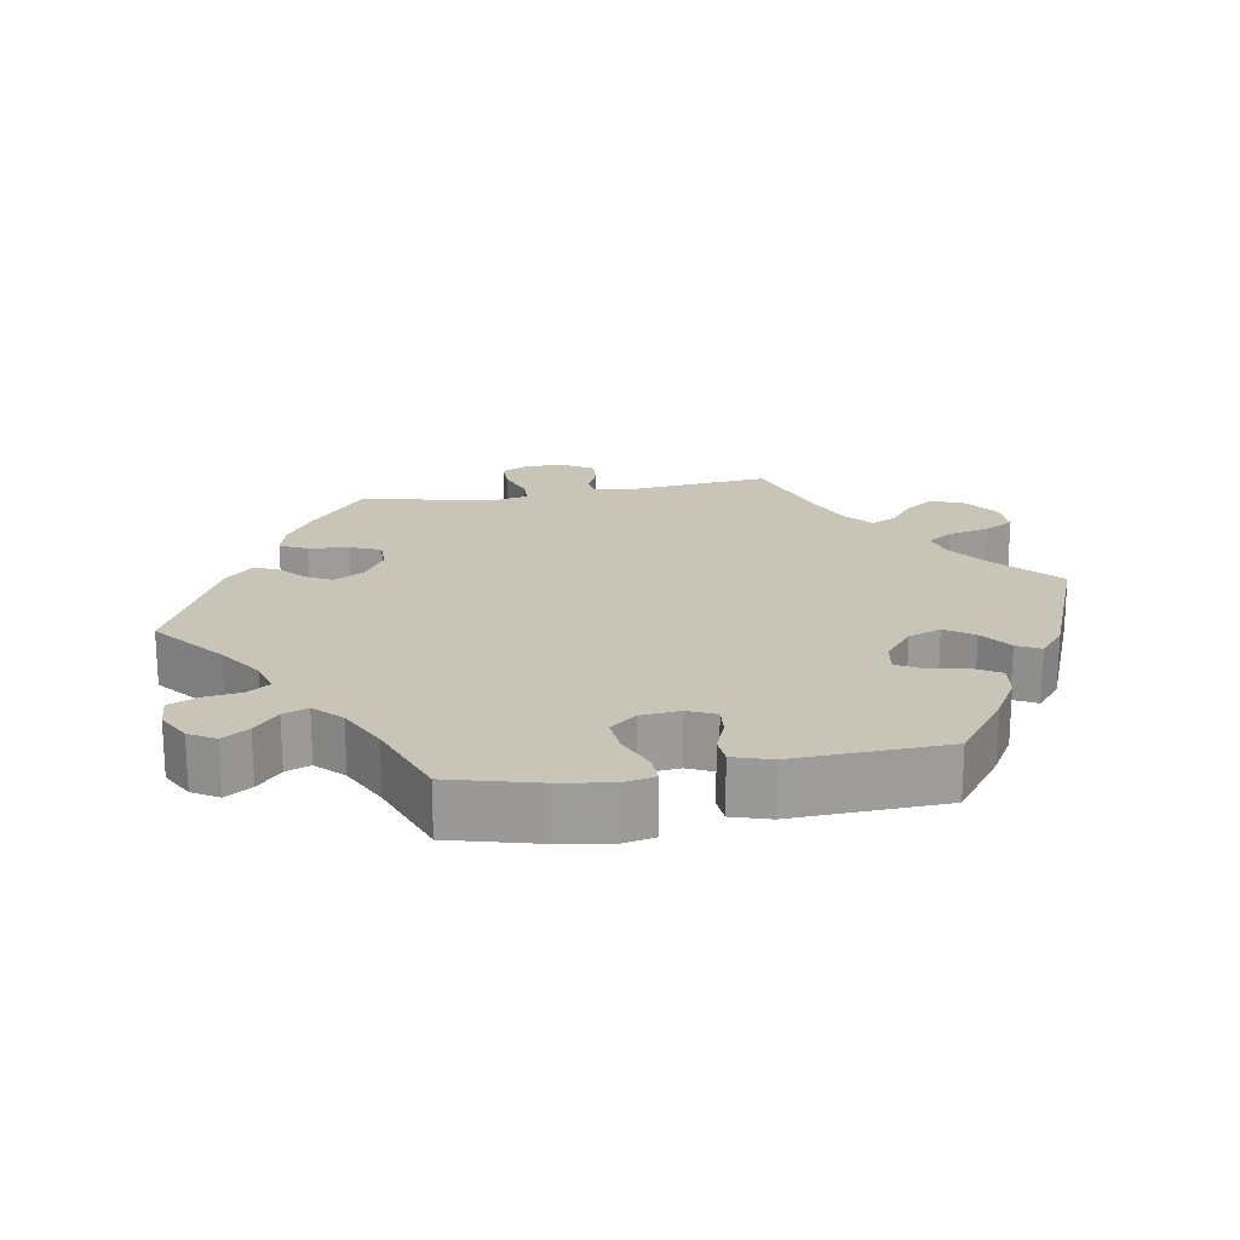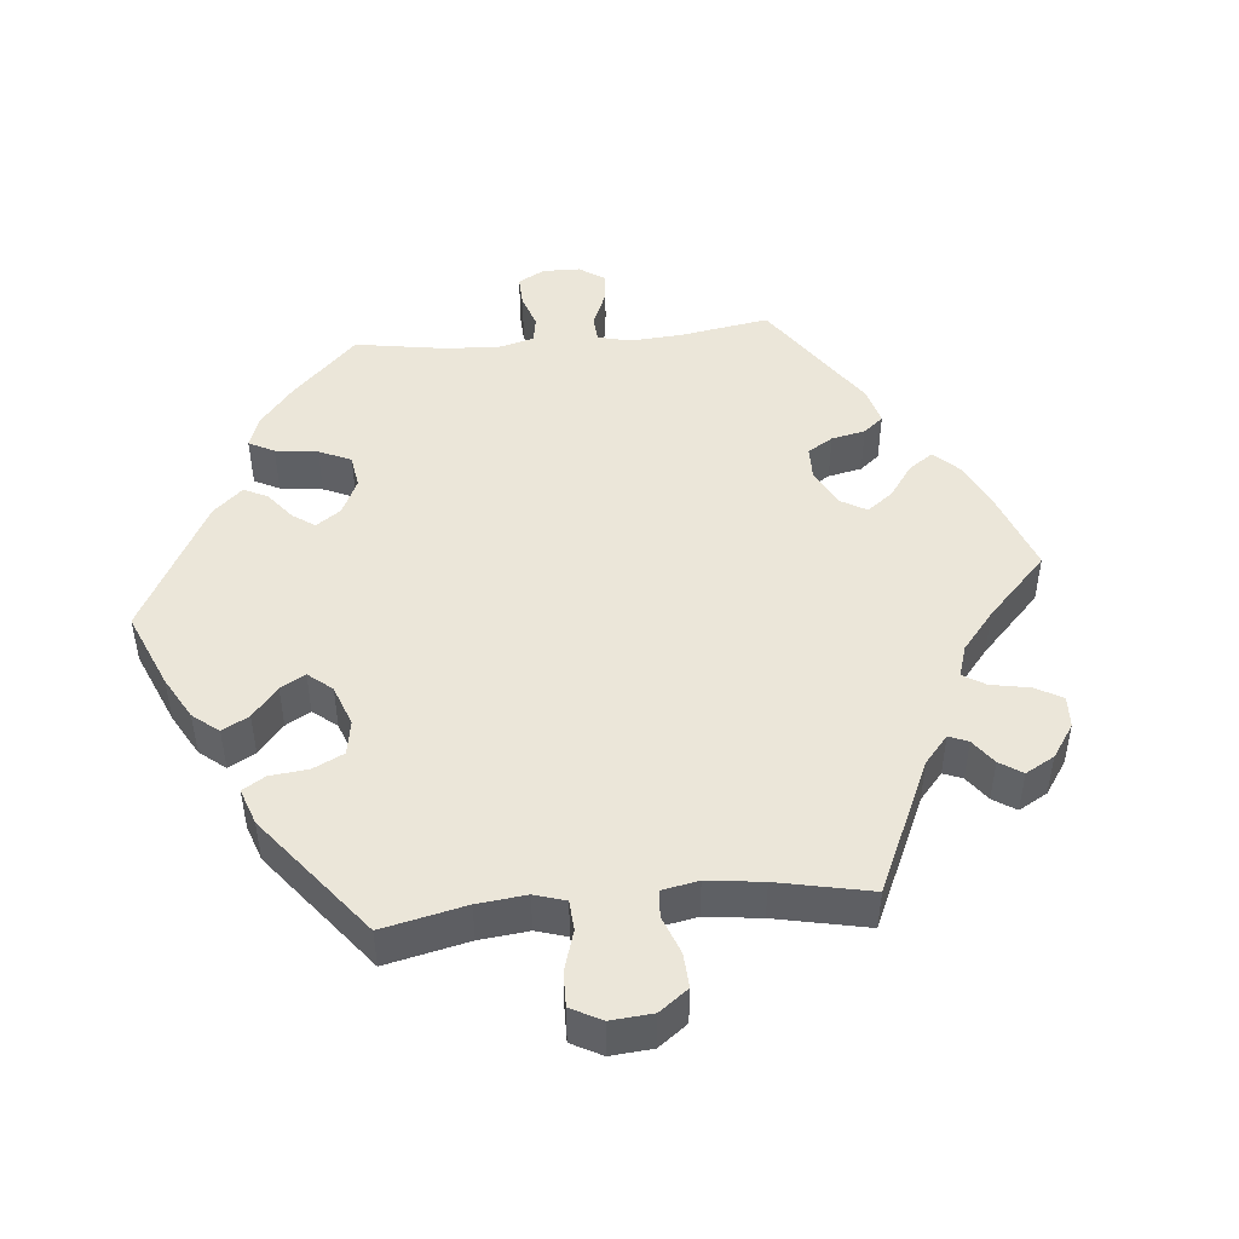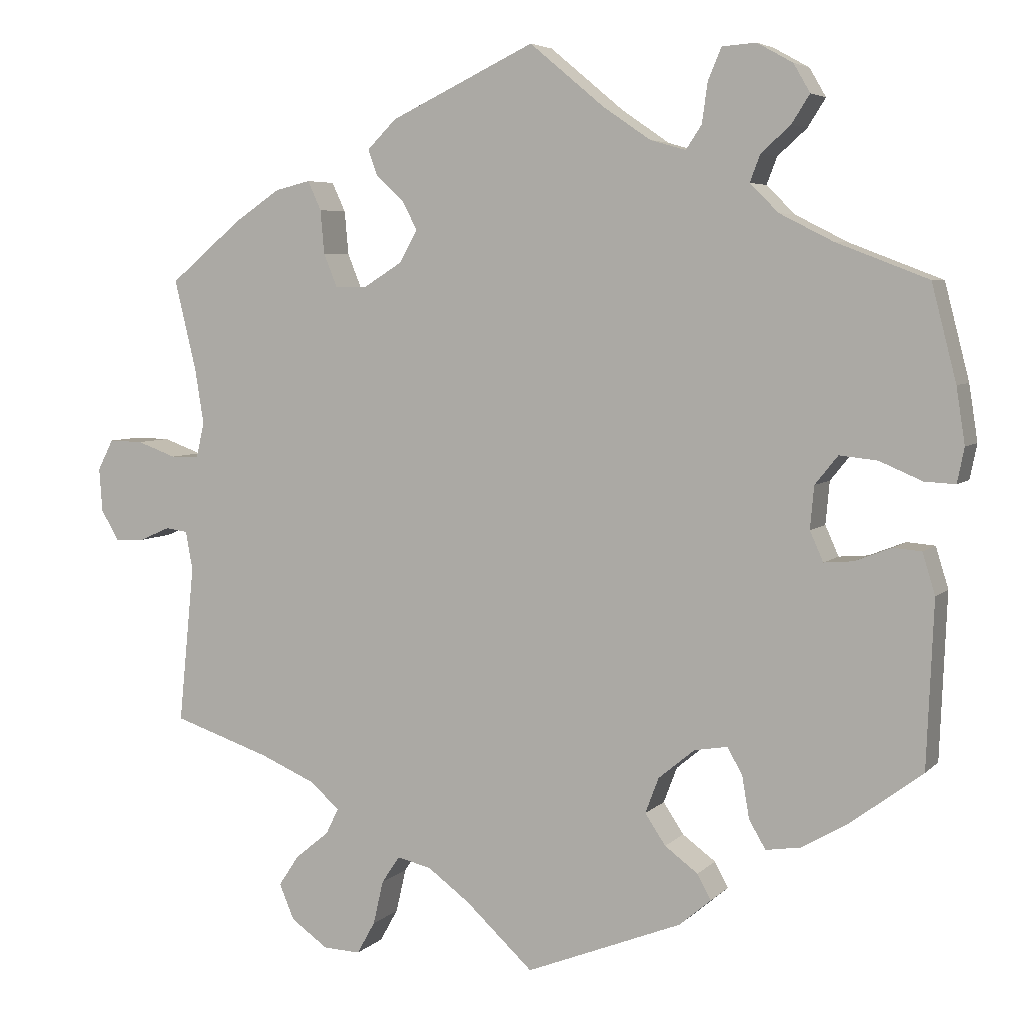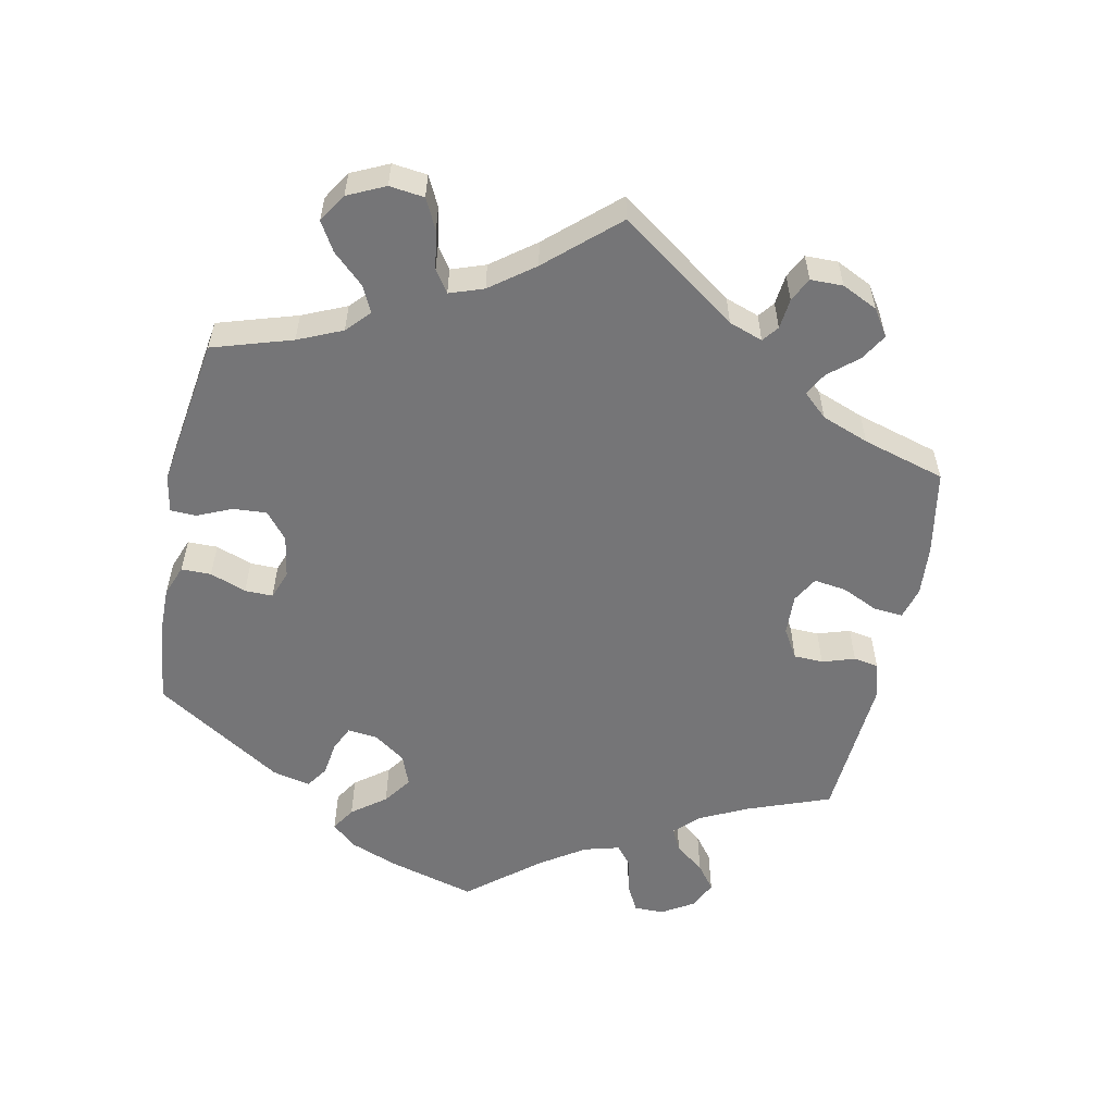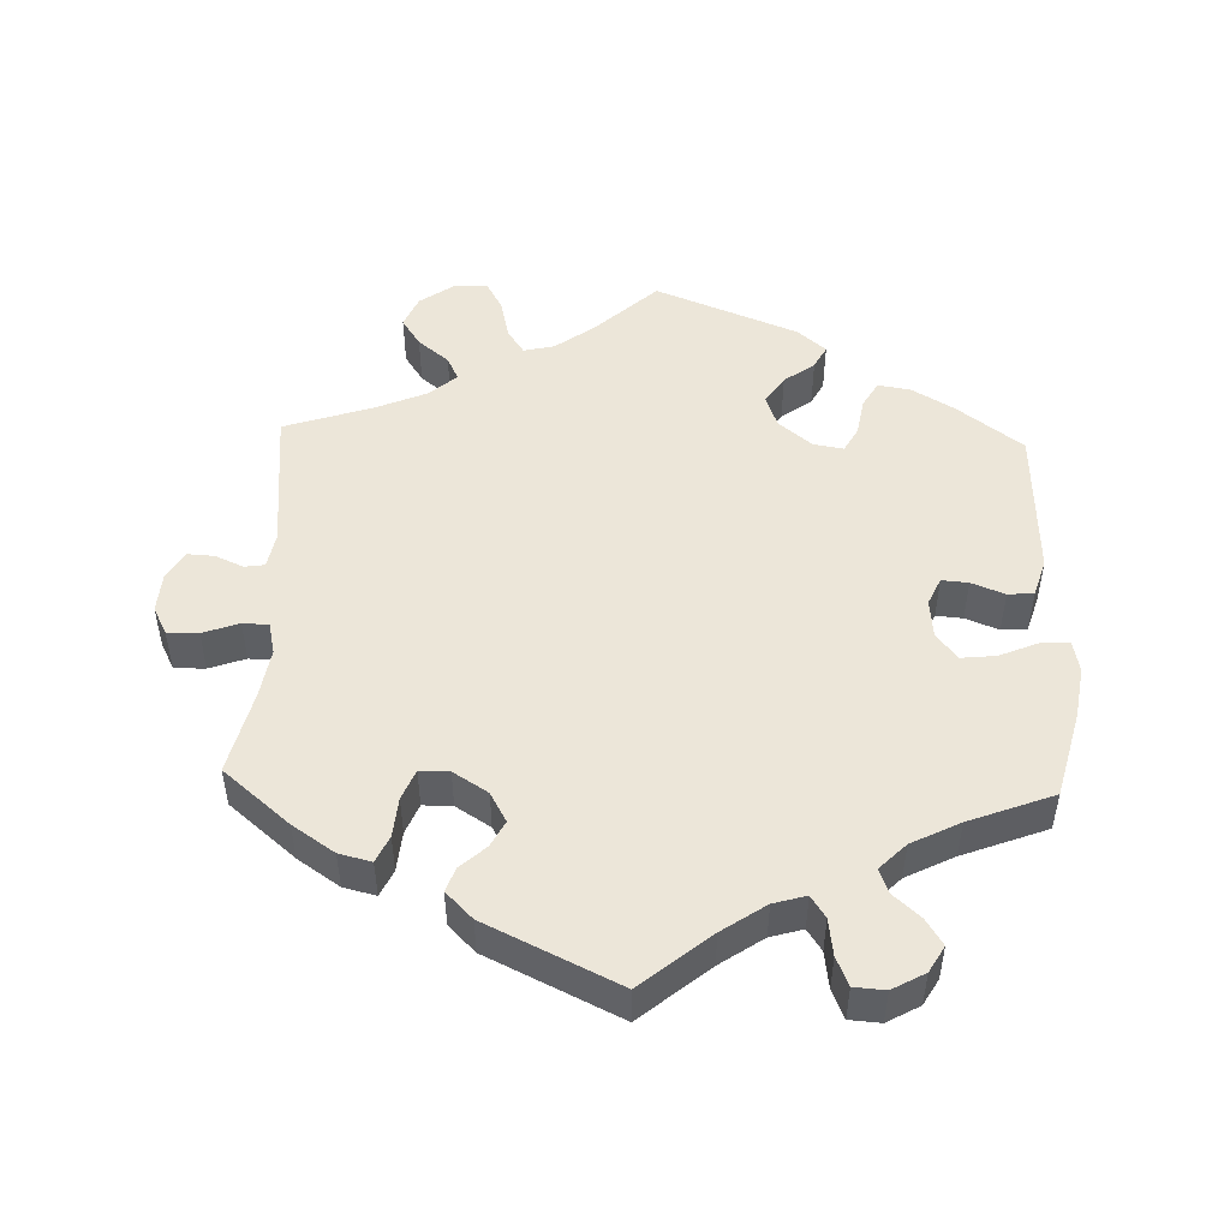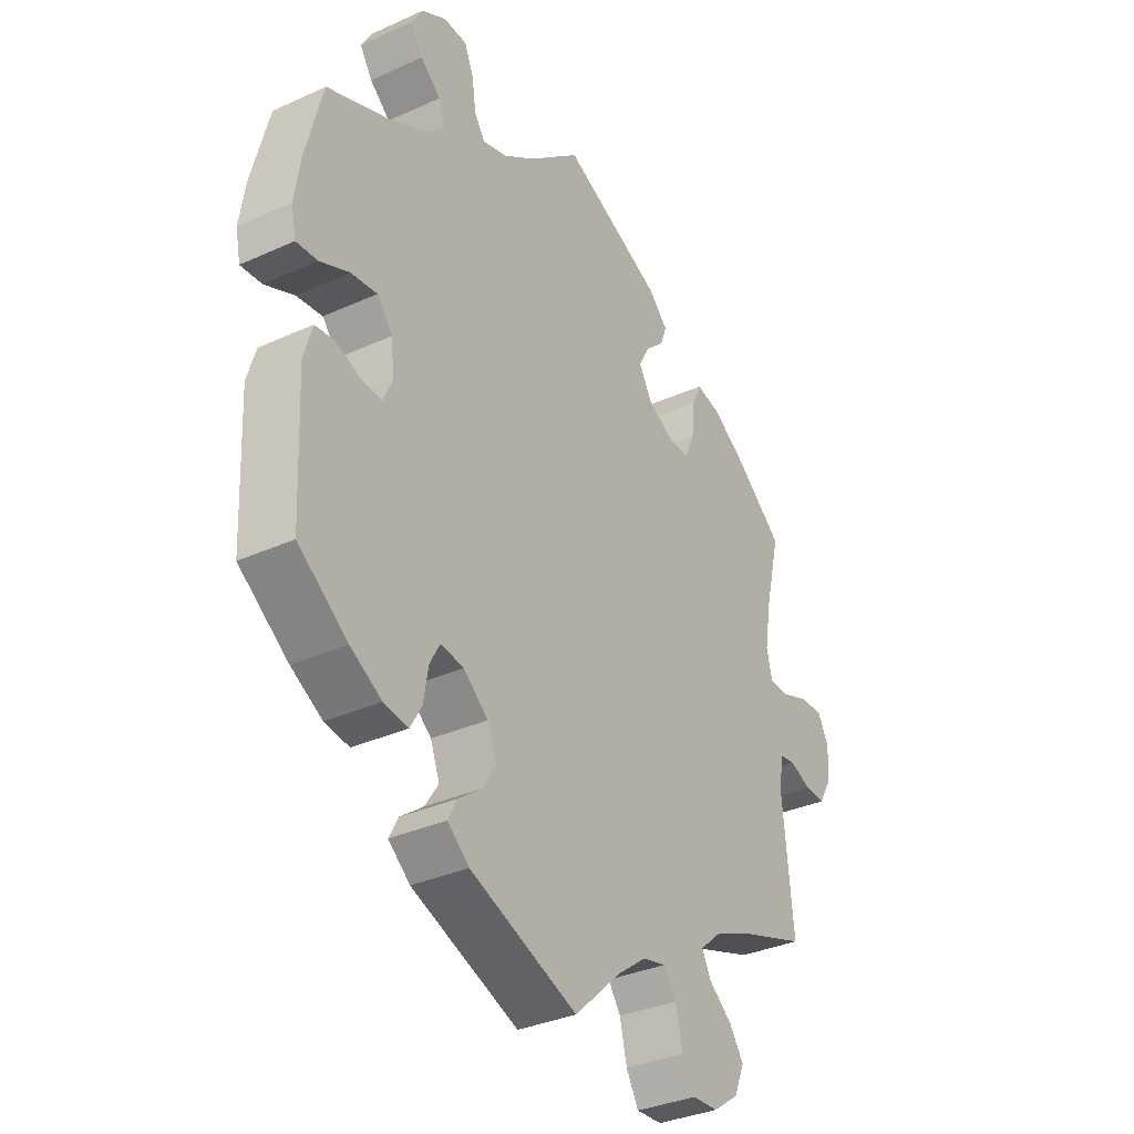
<metadata>
{"format":"obj","ext":"obj","renderer":"f3d","projection":"perspective","resolution":1024,"background":"white","views":[{"elev":20.1,"azim":80.4,"up":"+Y"},{"elev":47.2,"azim":-155.3,"up":"+Y"},{"elev":5.2,"azim":22.3,"up":"+Z"},{"elev":-56.6,"azim":-131.4,"up":"+Y"},{"elev":49.5,"azim":2.0,"up":"+Y"},{"elev":-33.7,"azim":121.8,"up":"+Z"}]}
</metadata>
<code>
v 0.41 0.07 -0.356
v 0.352 0.07 -0.39
v 0.307 0.07 -0.397
v 0.286 0.07 -0.361
v 0.277 0.07 -0.308
v 0.258 0.07 -0.274
v 0.216 0.07 -0.281
v 0.17 0.07 -0.319
v 0.153 0.07 -0.364
v 0.179 0.07 -0.403
v 0.221 0.07 -0.434
v 0.238 0.07 -0.466
v 0.198 0.07 -0.5
v 0 0.07 -0.578
v -0.085 0.07 -0.499
v -0.139 0.07 -0.459
v -0.182 0.07 -0.449
v -0.205 0.07 -0.483
v -0.218 0.07 -0.539
v -0.241 0.07 -0.58
v -0.288 0.07 -0.578
v -0.335 0.07 -0.545
v -0.354 0.07 -0.5
v -0.328 0.07 -0.461
v -0.285 0.07 -0.426
v -0.269 0.07 -0.393
v -0.307 0.07 -0.36
v -0.377 0.07 -0.33
v -0.5 0.07 -0.289
v -0.48 0.07 -0.089
v -0.489 0.07 -0.04
v -0.517 0.07 -0.036
v -0.556 0.07 -0.053
v -0.593 0.07 -0.055
v -0.616 0.07 -0.016
v -0.62 0.07 0.039
v -0.6 0.07 0.078
v -0.557 0.07 0.077
v -0.507 0.07 0.059
v -0.471 0.07 0.06
v -0.461 0.07 0.104
v -0.472 0.07 0.173
v -0.5 0.07 0.289
v -0.408 0.07 0.366
v -0.35 0.07 0.405
v -0.305 0.07 0.416
v -0.288 0.07 0.379
v -0.283 0.07 0.324
v -0.266 0.07 0.282
v -0.225 0.07 0.282
v -0.177 0.07 0.312
v -0.154 0.07 0.353
v -0.173 0.07 0.389
v -0.208 0.07 0.421
v -0.22 0.07 0.454
v -0.183 0.07 0.491
v 0 0.07 0.578
v 0.095 0.07 0.499
v 0.155 0.07 0.458
v 0.2 0.07 0.445
v 0.22 0.07 0.475
v 0.227 0.07 0.526
v 0.244 0.07 0.566
v 0.287 0.07 0.569
v 0.332 0.07 0.544
v 0.353 0.07 0.508
v 0.33 0.07 0.472
v 0.293 0.07 0.439
v 0.28 0.07 0.405
v 0.316 0.07 0.369
v 0.383 0.07 0.335
v 0.5 0.07 0.29
v 0.531 0.07 0.169
v 0.542 0.07 0.098
v 0.533 0.07 0.054
v 0.494 0.07 0.056
v 0.44 0.07 0.079
v 0.392 0.07 0.084
v 0.363 0.07 0.048
v 0.358 0.07 -0.006
v 0.375 0.07 -0.044
v 0.412 0.07 -0.041
v 0.458 0.07 -0.023
v 0.494 0.07 -0.026
v 0.51 0.07 -0.078
v 0.501 0.07 -0.288
v 0.41 0 -0.356
v 0.352 0 -0.39
v 0.307 0 -0.397
v 0.286 0 -0.361
v 0.277 0 -0.308
v 0.258 0 -0.274
v 0.216 0 -0.281
v 0.17 0 -0.319
v 0.153 0 -0.364
v 0.179 0 -0.403
v 0.221 0 -0.434
v 0.238 0 -0.466
v 0.198 0 -0.5
v 0 0 -0.578
v -0.085 0 -0.499
v -0.139 0 -0.459
v -0.182 0 -0.449
v -0.205 0 -0.483
v -0.218 0 -0.539
v -0.241 0 -0.58
v -0.288 0 -0.578
v -0.335 0 -0.545
v -0.354 0 -0.5
v -0.328 0 -0.461
v -0.285 0 -0.426
v -0.269 0 -0.393
v -0.307 0 -0.36
v -0.377 0 -0.33
v -0.5 0 -0.289
v -0.48 0 -0.089
v -0.489 0 -0.04
v -0.517 0 -0.036
v -0.556 0 -0.053
v -0.593 0 -0.055
v -0.616 0 -0.016
v -0.62 0 0.039
v -0.6 0 0.078
v -0.557 0 0.077
v -0.507 0 0.059
v -0.471 0 0.06
v -0.461 0 0.104
v -0.472 0 0.173
v -0.5 0 0.289
v -0.408 0 0.366
v -0.35 0 0.405
v -0.305 0 0.416
v -0.288 0 0.379
v -0.283 0 0.324
v -0.266 0 0.282
v -0.225 0 0.282
v -0.177 0 0.312
v -0.154 0 0.353
v -0.173 0 0.389
v -0.208 0 0.421
v -0.22 0 0.454
v -0.183 0 0.491
v 0 0 0.578
v 0.095 0 0.499
v 0.155 0 0.458
v 0.2 0 0.445
v 0.22 0 0.475
v 0.227 0 0.526
v 0.244 0 0.566
v 0.287 0 0.569
v 0.332 0 0.544
v 0.353 0 0.508
v 0.33 0 0.472
v 0.293 0 0.439
v 0.28 0 0.405
v 0.316 0 0.369
v 0.383 0 0.335
v 0.5 0 0.29
v 0.531 0 0.169
v 0.542 0 0.098
v 0.533 0 0.054
v 0.494 0 0.056
v 0.44 0 0.079
v 0.392 0 0.084
v 0.363 0 0.048
v 0.358 0 -0.006
v 0.375 0 -0.044
v 0.412 0 -0.041
v 0.458 0 -0.023
v 0.494 0 -0.026
v 0.51 0 -0.078
v 0.501 0 -0.288
f 82 83 84 85
f 81 82 85 86
f 74 75 76 77
f 74 77 78
f 71 72 73 74
f 70 71 74 78
f 69 70 78 79
f 65 66 67 68
f 65 68 69
f 64 65 69
f 61 62 63 64
f 60 61 64 69
f 59 60 69 79
f 55 56 57 58
f 53 54 55 58
f 52 53 58 59
f 51 52 59 79
f 45 46 47 48
f 45 48 49
f 42 43 44 45
f 41 42 45 49
f 40 41 49 50
f 36 37 38 39
f 36 39 40
f 35 36 40
f 32 33 34 35
f 31 32 35 40
f 30 31 40 50
f 28 29 30 50
f 22 23 24 25
f 22 25 26
f 21 22 26
f 18 19 20 21
f 17 18 21 26
f 16 17 26 27
f 12 13 14 15
f 10 11 12 15
f 9 10 15 16
f 8 9 16 27
f 2 3 4 5
f 2 5 6
f 81 86 1 2
f 80 81 2 6
f 79 80 6 7
f 28 50 51 79
f 27 28 79
f 7 8 27 79
f 171 170 169 168
f 172 171 168 167
f 163 162 161 160
f 164 163 160
f 160 159 158 157
f 164 160 157 156
f 165 164 156 155
f 154 153 152 151
f 155 154 151
f 155 151 150
f 150 149 148 147
f 155 150 147 146
f 165 155 146 145
f 144 143 142 141
f 144 141 140 139
f 145 144 139 138
f 165 145 138 137
f 134 133 132 131
f 135 134 131
f 131 130 129 128
f 135 131 128 127
f 136 135 127 126
f 125 124 123 122
f 126 125 122
f 126 122 121
f 121 120 119 118
f 126 121 118 117
f 136 126 117 116
f 136 116 115 114
f 111 110 109 108
f 112 111 108
f 112 108 107
f 107 106 105 104
f 112 107 104 103
f 113 112 103 102
f 101 100 99 98
f 101 98 97 96
f 102 101 96 95
f 113 102 95 94
f 91 90 89 88
f 92 91 88
f 88 87 172 167
f 92 88 167 166
f 93 92 166 165
f 165 137 136 114
f 165 114 113
f 165 113 94 93
f 1 87 88 2
f 2 88 89 3
f 3 89 90 4
f 4 90 91 5
f 5 91 92 6
f 6 92 93 7
f 7 93 94 8
f 8 94 95 9
f 9 95 96 10
f 10 96 97 11
f 11 97 98 12
f 12 98 99 13
f 13 99 100 14
f 14 100 101 15
f 15 101 102 16
f 16 102 103 17
f 17 103 104 18
f 18 104 105 19
f 19 105 106 20
f 20 106 107 21
f 21 107 108 22
f 22 108 109 23
f 23 109 110 24
f 24 110 111 25
f 25 111 112 26
f 26 112 113 27
f 27 113 114 28
f 28 114 115 29
f 29 115 116 30
f 30 116 117 31
f 31 117 118 32
f 32 118 119 33
f 33 119 120 34
f 34 120 121 35
f 35 121 122 36
f 36 122 123 37
f 37 123 124 38
f 38 124 125 39
f 39 125 126 40
f 40 126 127 41
f 41 127 128 42
f 42 128 129 43
f 43 129 130 44
f 44 130 131 45
f 45 131 132 46
f 46 132 133 47
f 47 133 134 48
f 48 134 135 49
f 49 135 136 50
f 50 136 137 51
f 51 137 138 52
f 52 138 139 53
f 53 139 140 54
f 54 140 141 55
f 55 141 142 56
f 56 142 143 57
f 57 143 144 58
f 58 144 145 59
f 59 145 146 60
f 60 146 147 61
f 61 147 148 62
f 62 148 149 63
f 63 149 150 64
f 64 150 151 65
f 65 151 152 66
f 66 152 153 67
f 67 153 154 68
f 68 154 155 69
f 69 155 156 70
f 70 156 157 71
f 71 157 158 72
f 72 158 159 73
f 73 159 160 74
f 74 160 161 75
f 75 161 162 76
f 76 162 163 77
f 77 163 164 78
f 78 164 165 79
f 79 165 166 80
f 80 166 167 81
f 81 167 168 82
f 82 168 169 83
f 83 169 170 84
f 84 170 171 85
f 85 171 172 86
f 86 172 87 1

</code>
